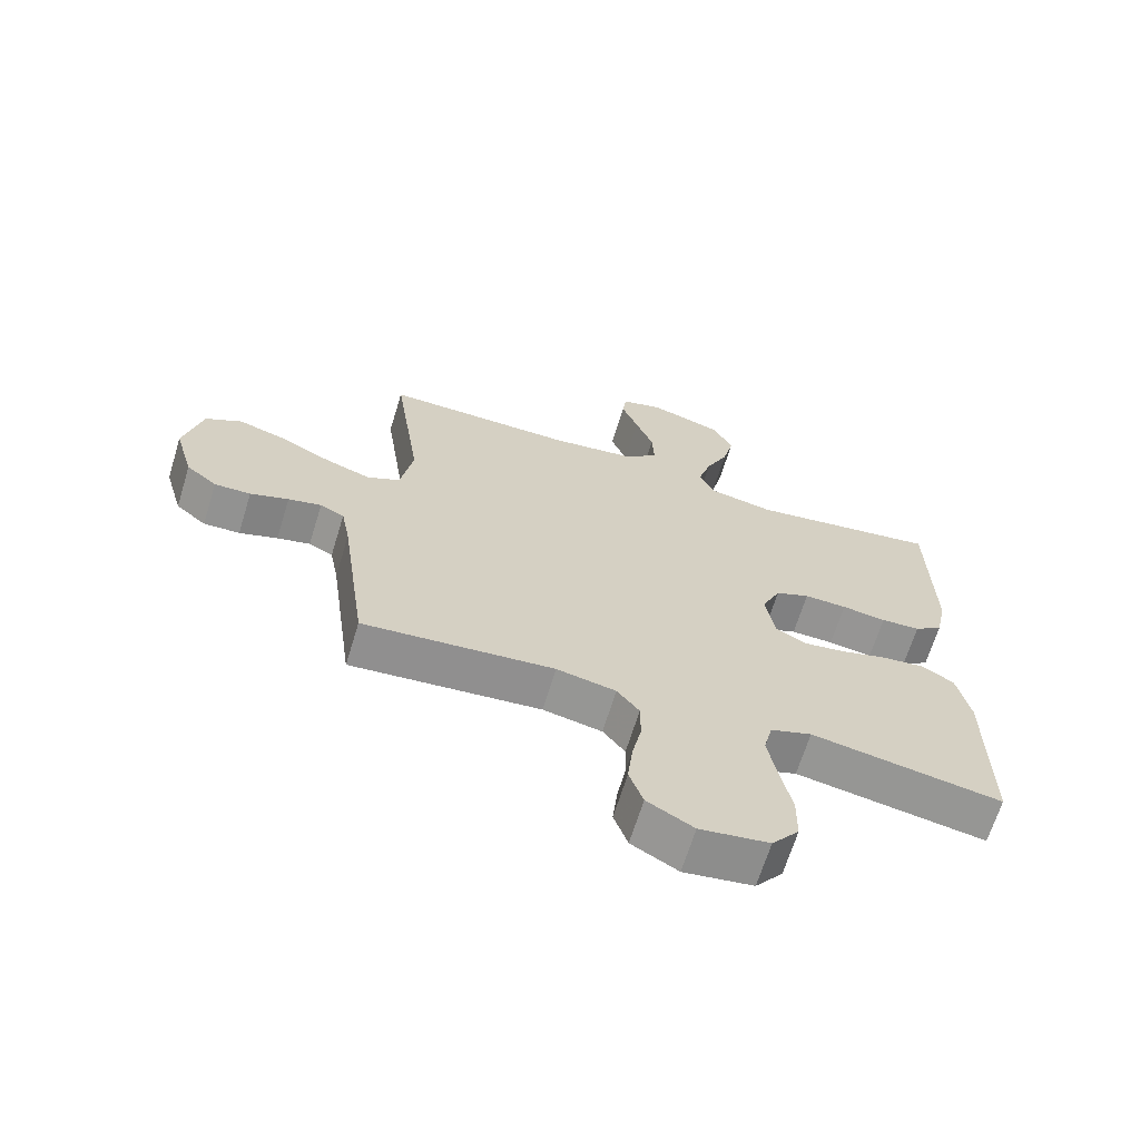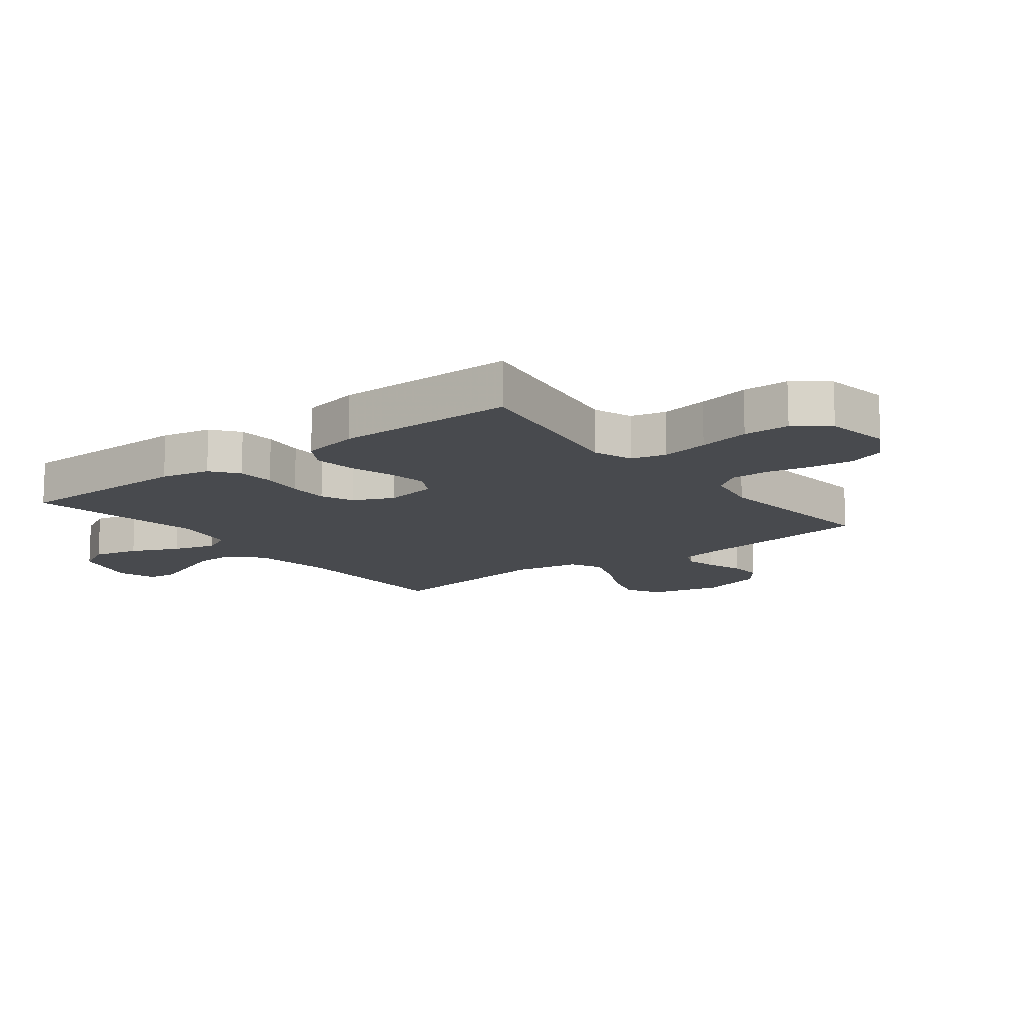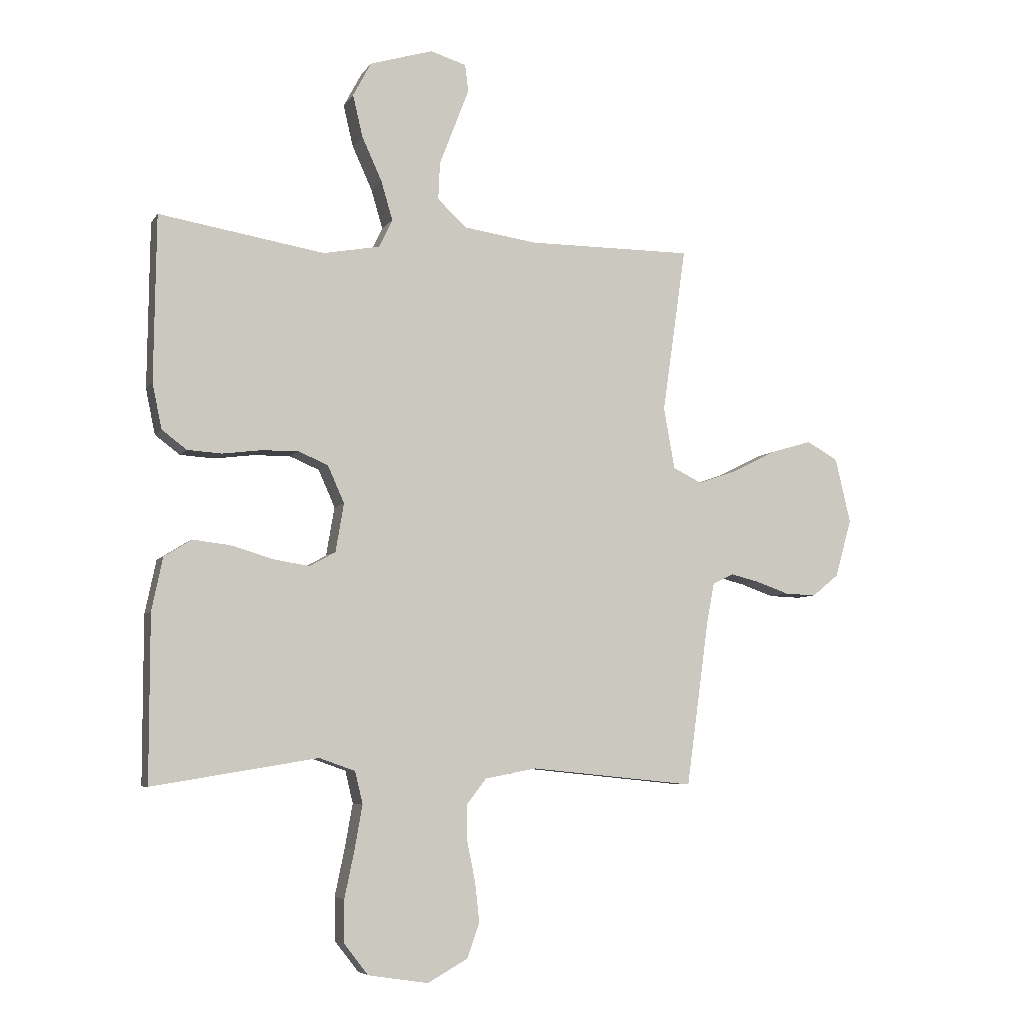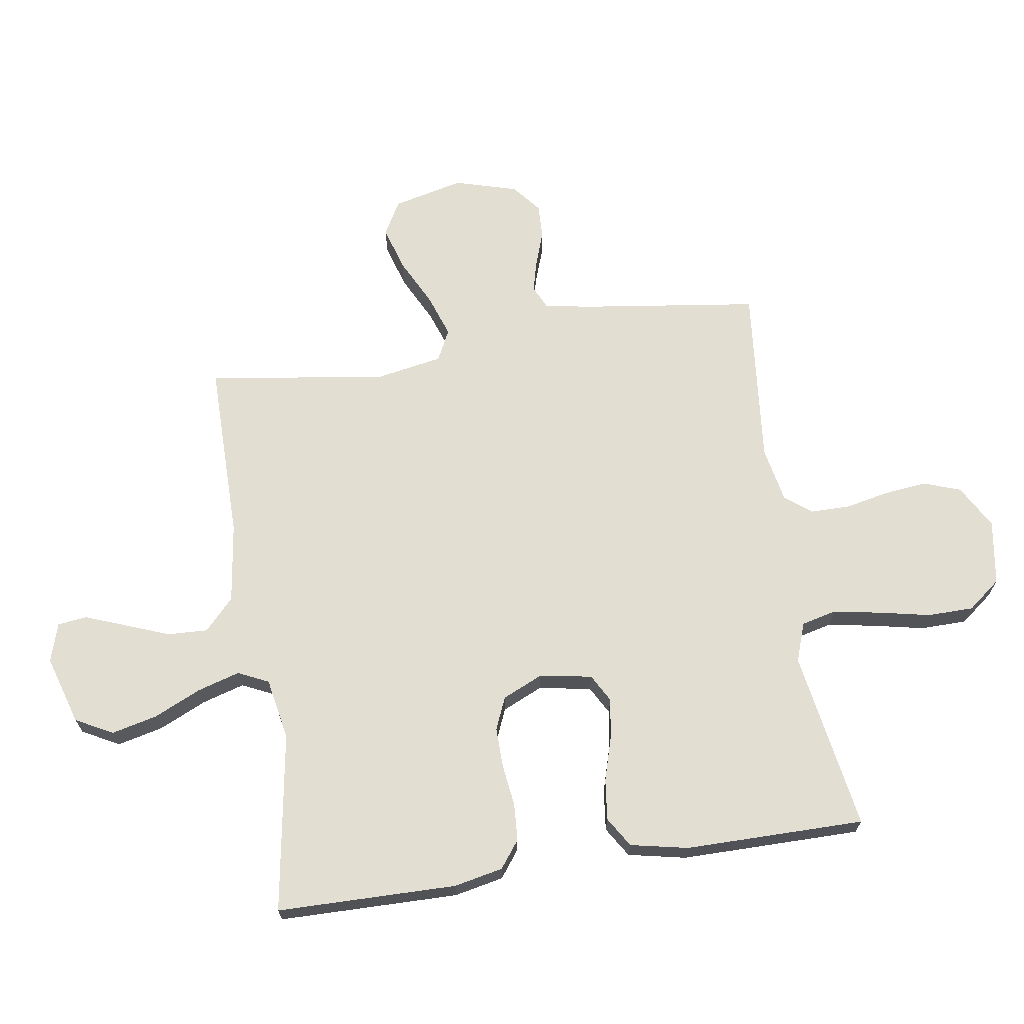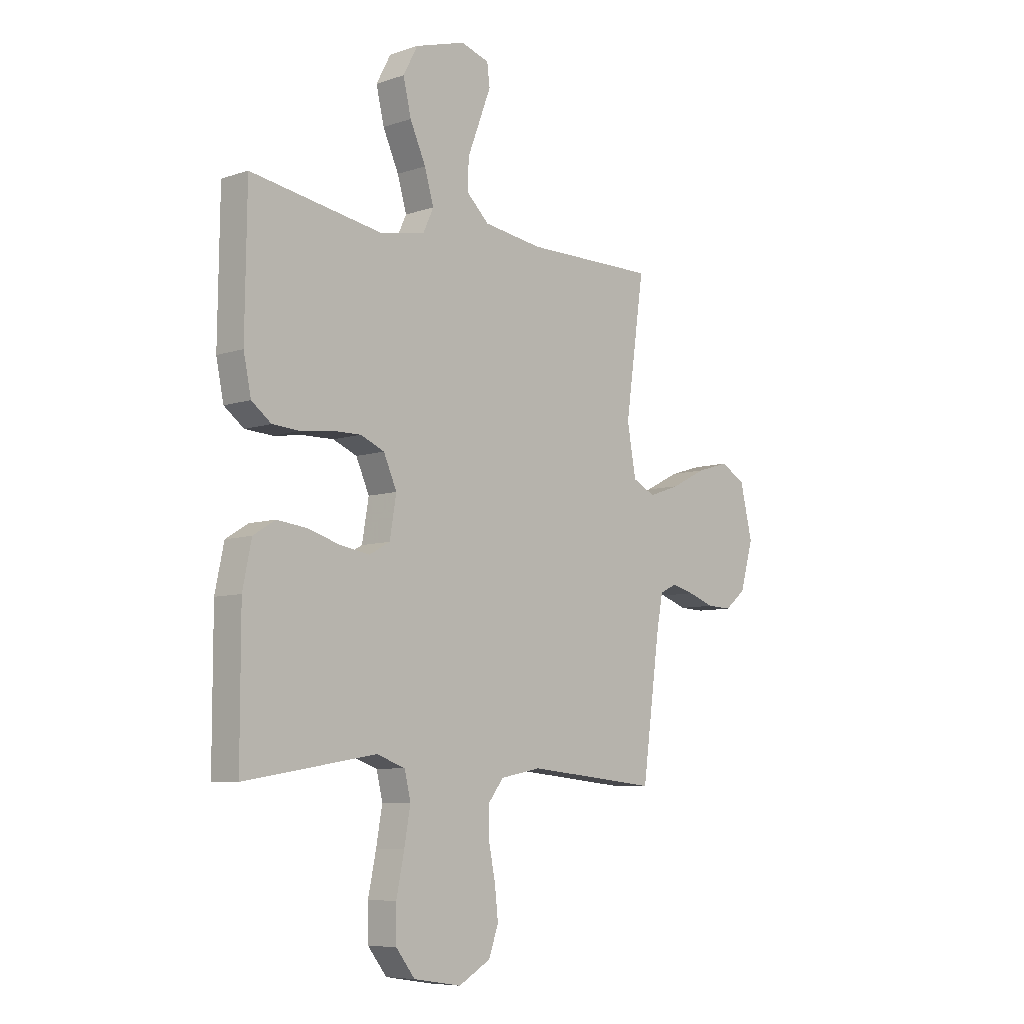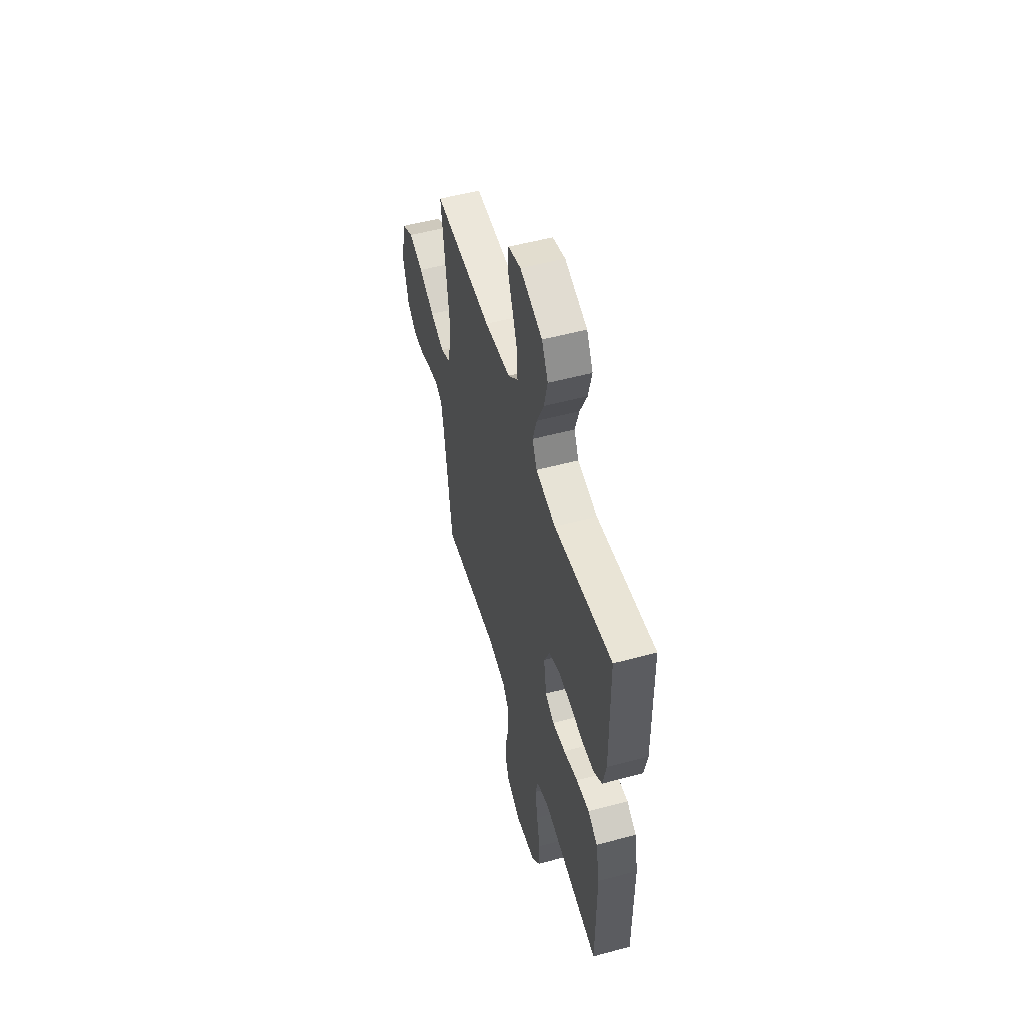
<metadata>
{"format":"obj","ext":"obj","renderer":"f3d","projection":"perspective","resolution":1024,"background":"white","views":[{"elev":-66.7,"azim":-17.1,"up":"+Z"},{"elev":-13.0,"azim":127.7,"up":"+Y"},{"elev":-6.1,"azim":161.6,"up":"+Z"},{"elev":67.9,"azim":81.2,"up":"+Y"},{"elev":-7.4,"azim":133.5,"up":"+Z"},{"elev":53.5,"azim":74.0,"up":"+Z"}]}
</metadata>
<code>
v 0.5 0.07 0.5
v 0.504 0.07 0.2
v 0.487 0.07 0.118
v 0.442 0.07 0.084
v 0.38 0.07 0.08
v 0.31 0.07 0.089
v 0.243 0.07 0.09
v 0.189 0.07 0.067
v 0.159 0.07 0
v 0.174 0.07 -0.088
v 0.221 0.07 -0.114
v 0.288 0.07 -0.103
v 0.362 0.07 -0.081
v 0.43 0.07 -0.073
v 0.48 0.07 -0.104
v 0.5 0.07 -0.2
v 0.5 0.07 -0.5
v 0.2 0.07 -0.451
v 0.135 0.07 -0.474
v 0.121 0.07 -0.532
v 0.135 0.07 -0.611
v 0.153 0.07 -0.697
v 0.152 0.07 -0.774
v 0.109 0.07 -0.829
v 0 0.07 -0.846
v -0.073 0.07 -0.805
v -0.095 0.07 -0.743
v -0.087 0.07 -0.671
v -0.072 0.07 -0.598
v -0.072 0.07 -0.533
v -0.107 0.07 -0.488
v -0.2 0.07 -0.47
v -0.5 0.07 -0.5
v -0.541 0.07 -0.2
v -0.555 0.07 -0.126
v -0.593 0.07 -0.108
v -0.645 0.07 -0.121
v -0.705 0.07 -0.142
v -0.762 0.07 -0.144
v -0.81 0.07 -0.105
v -0.84 0.07 0
v -0.812 0.07 0.118
v -0.755 0.07 0.15
v -0.681 0.07 0.128
v -0.601 0.07 0.088
v -0.529 0.07 0.063
v -0.477 0.07 0.089
v -0.457 0.07 0.2
v -0.5 0.07 0.5
v -0.2 0.07 0.499
v -0.066 0.07 0.518
v -0.014 0.07 0.567
v -0.017 0.07 0.634
v -0.045 0.07 0.707
v -0.071 0.07 0.775
v -0.065 0.07 0.824
v 0 0.07 0.844
v 0.115 0.07 0.809
v 0.148 0.07 0.747
v 0.13 0.07 0.671
v 0.094 0.07 0.592
v 0.073 0.07 0.521
v 0.097 0.07 0.47
v 0.2 0.07 0.451
v 0.5 0 0.5
v 0.504 0 0.2
v 0.487 0 0.118
v 0.442 0 0.084
v 0.38 0 0.08
v 0.31 0 0.089
v 0.243 0 0.09
v 0.189 0 0.067
v 0.159 0 0
v 0.174 0 -0.088
v 0.221 0 -0.114
v 0.288 0 -0.103
v 0.362 0 -0.081
v 0.43 0 -0.073
v 0.48 0 -0.104
v 0.5 0 -0.2
v 0.5 0 -0.5
v 0.2 0 -0.451
v 0.135 0 -0.474
v 0.121 0 -0.532
v 0.135 0 -0.611
v 0.153 0 -0.697
v 0.152 0 -0.774
v 0.109 0 -0.829
v 0 0 -0.846
v -0.073 0 -0.805
v -0.095 0 -0.743
v -0.087 0 -0.671
v -0.072 0 -0.598
v -0.072 0 -0.533
v -0.107 0 -0.488
v -0.2 0 -0.47
v -0.5 0 -0.5
v -0.541 0 -0.2
v -0.555 0 -0.126
v -0.593 0 -0.108
v -0.645 0 -0.121
v -0.705 0 -0.142
v -0.762 0 -0.144
v -0.81 0 -0.105
v -0.84 0 0
v -0.812 0 0.118
v -0.755 0 0.15
v -0.681 0 0.128
v -0.601 0 0.088
v -0.529 0 0.063
v -0.477 0 0.089
v -0.457 0 0.2
v -0.5 0 0.5
v -0.2 0 0.499
v -0.066 0 0.518
v -0.014 0 0.567
v -0.017 0 0.634
v -0.045 0 0.707
v -0.071 0 0.775
v -0.065 0 0.824
v 0 0 0.844
v 0.115 0 0.809
v 0.148 0 0.747
v 0.13 0 0.671
v 0.094 0 0.592
v 0.073 0 0.521
v 0.097 0 0.47
v 0.2 0 0.451
f 58 59 60 61
f 58 61 62
f 57 58 62
f 56 57 62
f 53 54 55 56
f 53 56 62
f 52 53 62 63
f 48 49 50
f 47 48 50 51
f 42 43 44 45
f 42 45 46
f 41 42 46
f 40 41 46
f 37 38 39 40
f 36 37 40 46
f 35 36 46 47
f 32 33 34
f 31 32 34 35
f 26 27 28 29
f 24 25 26 29
f 24 29 30
f 21 22 23 24
f 20 21 24 30
f 19 20 30 31
f 15 16 17 18
f 12 13 14 15
f 11 12 15 18
f 10 11 18 19
f 3 4 5 6
f 3 6 7
f 64 1 2 3
f 63 64 3 7
f 9 10 19 31
f 8 9 31 35
f 47 51 52 63
f 35 47 63
f 7 8 35 63
f 125 124 123 122
f 126 125 122
f 126 122 121
f 126 121 120
f 120 119 118 117
f 126 120 117
f 127 126 117 116
f 114 113 112
f 115 114 112 111
f 109 108 107 106
f 110 109 106
f 110 106 105
f 110 105 104
f 104 103 102 101
f 110 104 101 100
f 111 110 100 99
f 98 97 96
f 99 98 96 95
f 93 92 91 90
f 93 90 89 88
f 94 93 88
f 88 87 86 85
f 94 88 85 84
f 95 94 84 83
f 82 81 80 79
f 79 78 77 76
f 82 79 76 75
f 83 82 75 74
f 70 69 68 67
f 71 70 67
f 67 66 65 128
f 71 67 128 127
f 95 83 74 73
f 99 95 73 72
f 127 116 115 111
f 127 111 99
f 127 99 72 71
f 1 65 66 2
f 2 66 67 3
f 3 67 68 4
f 4 68 69 5
f 5 69 70 6
f 6 70 71 7
f 7 71 72 8
f 8 72 73 9
f 9 73 74 10
f 10 74 75 11
f 11 75 76 12
f 12 76 77 13
f 13 77 78 14
f 14 78 79 15
f 15 79 80 16
f 16 80 81 17
f 17 81 82 18
f 18 82 83 19
f 19 83 84 20
f 20 84 85 21
f 21 85 86 22
f 22 86 87 23
f 23 87 88 24
f 24 88 89 25
f 25 89 90 26
f 26 90 91 27
f 27 91 92 28
f 28 92 93 29
f 29 93 94 30
f 30 94 95 31
f 31 95 96 32
f 32 96 97 33
f 33 97 98 34
f 34 98 99 35
f 35 99 100 36
f 36 100 101 37
f 37 101 102 38
f 38 102 103 39
f 39 103 104 40
f 40 104 105 41
f 41 105 106 42
f 42 106 107 43
f 43 107 108 44
f 44 108 109 45
f 45 109 110 46
f 46 110 111 47
f 47 111 112 48
f 48 112 113 49
f 49 113 114 50
f 50 114 115 51
f 51 115 116 52
f 52 116 117 53
f 53 117 118 54
f 54 118 119 55
f 55 119 120 56
f 56 120 121 57
f 57 121 122 58
f 58 122 123 59
f 59 123 124 60
f 60 124 125 61
f 61 125 126 62
f 62 126 127 63
f 63 127 128 64
f 64 128 65 1

</code>
